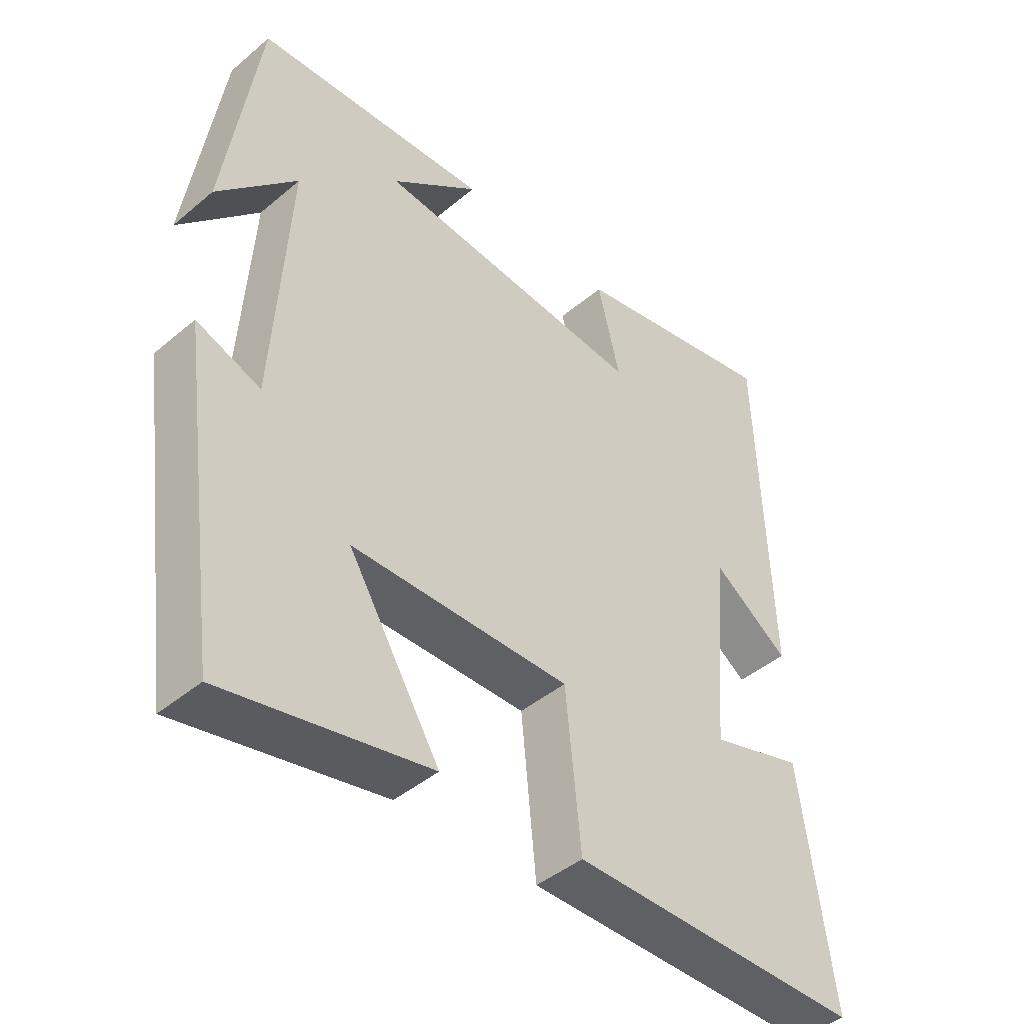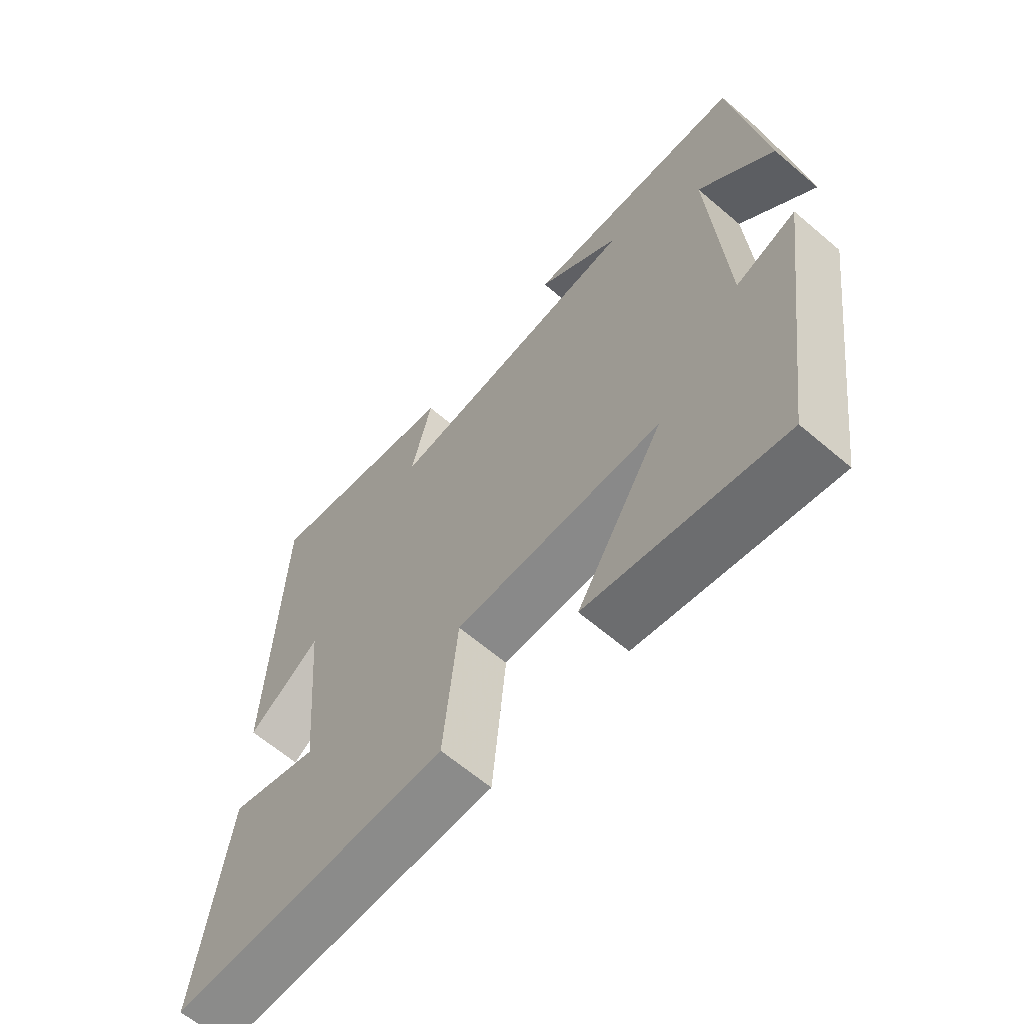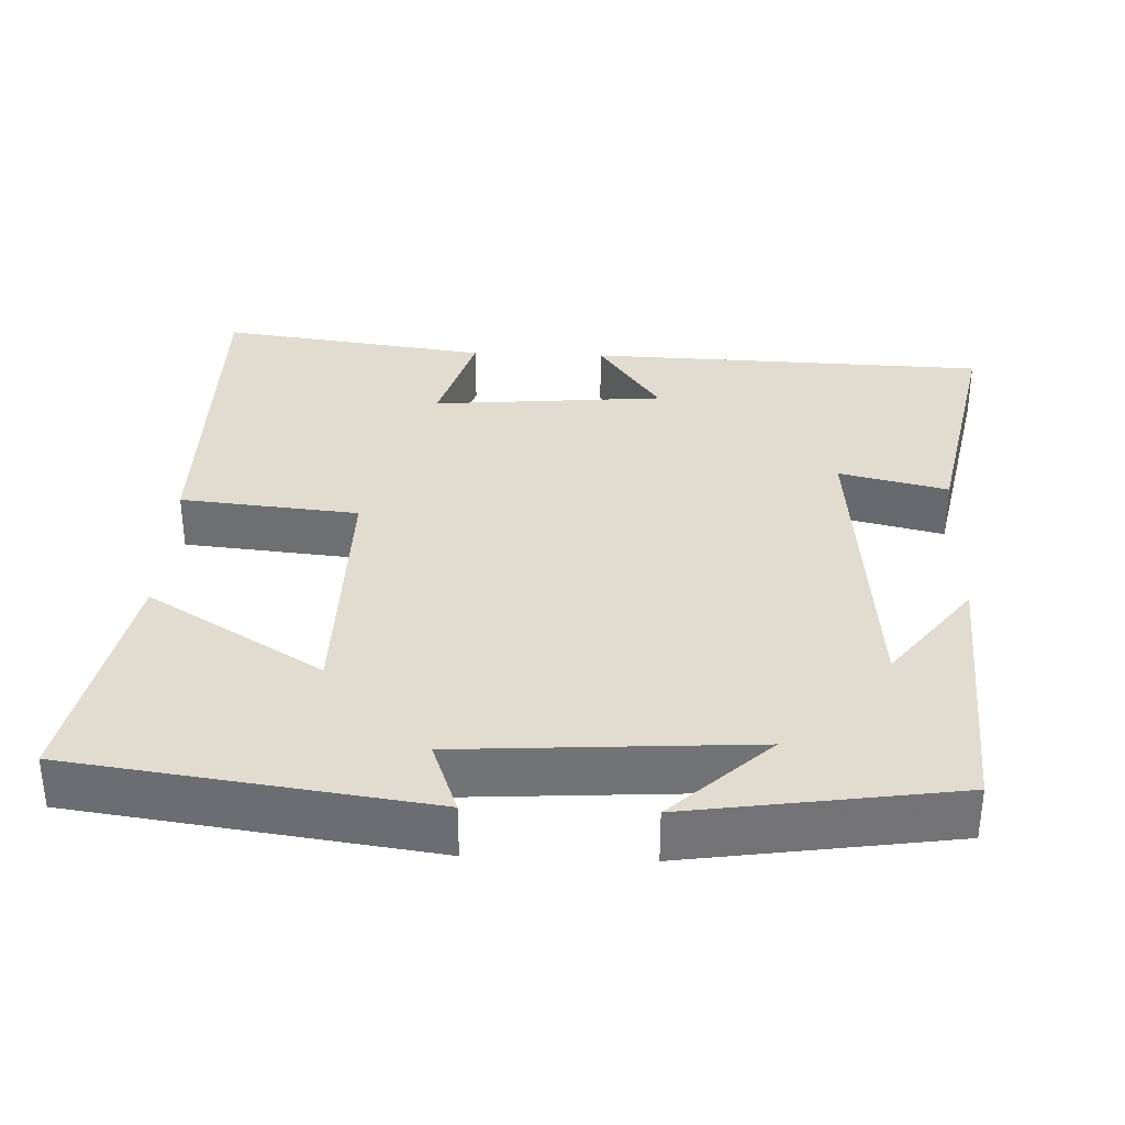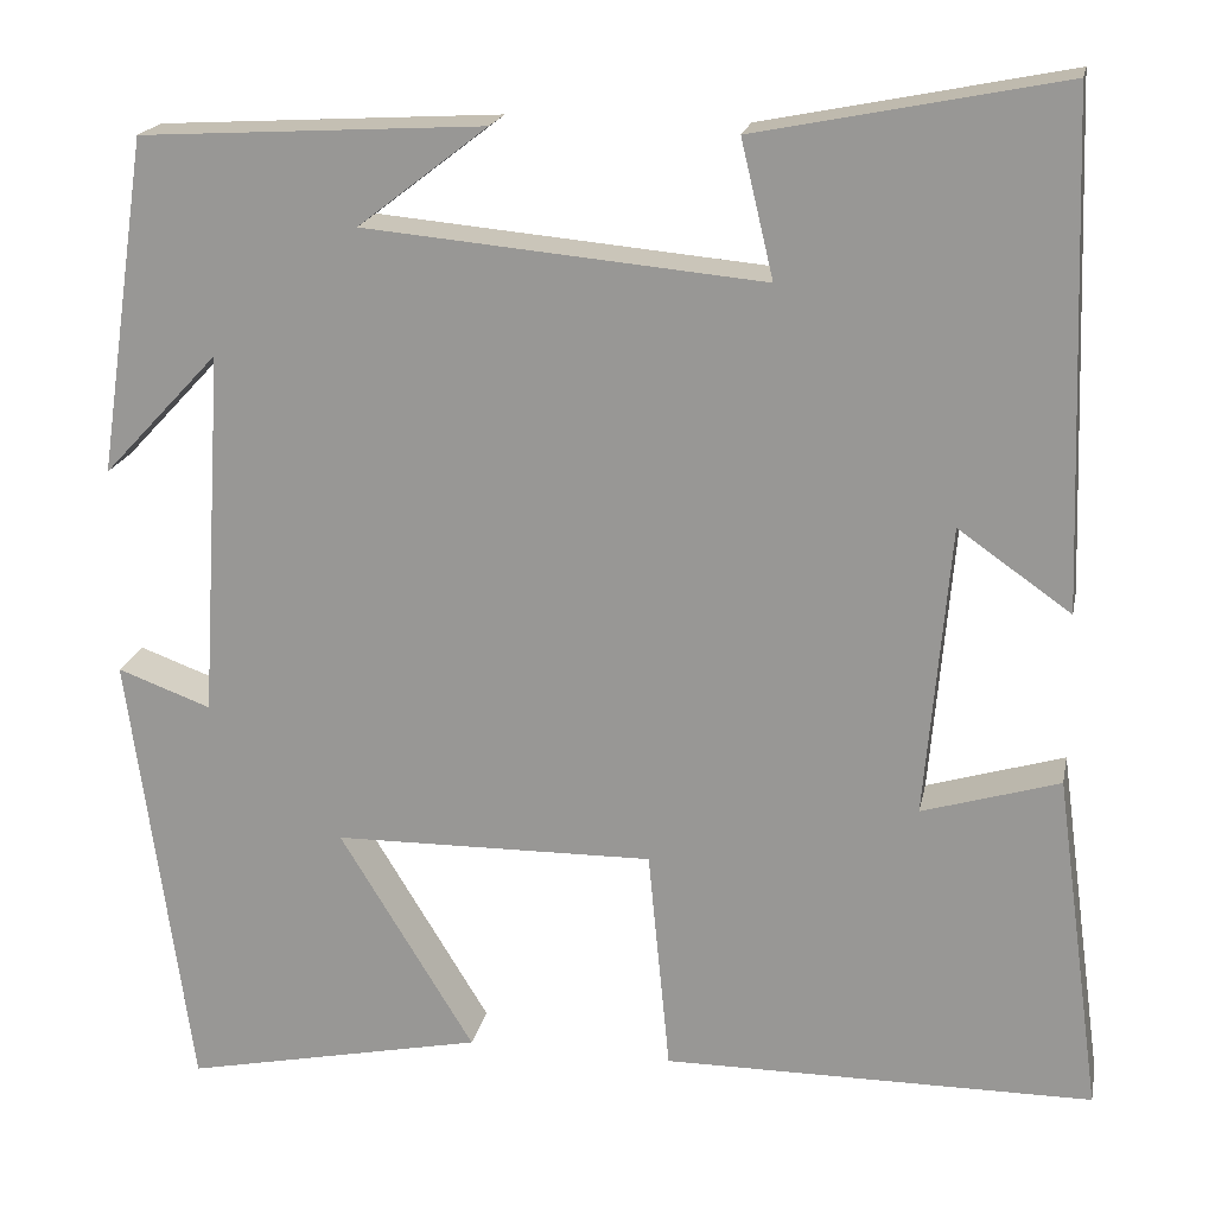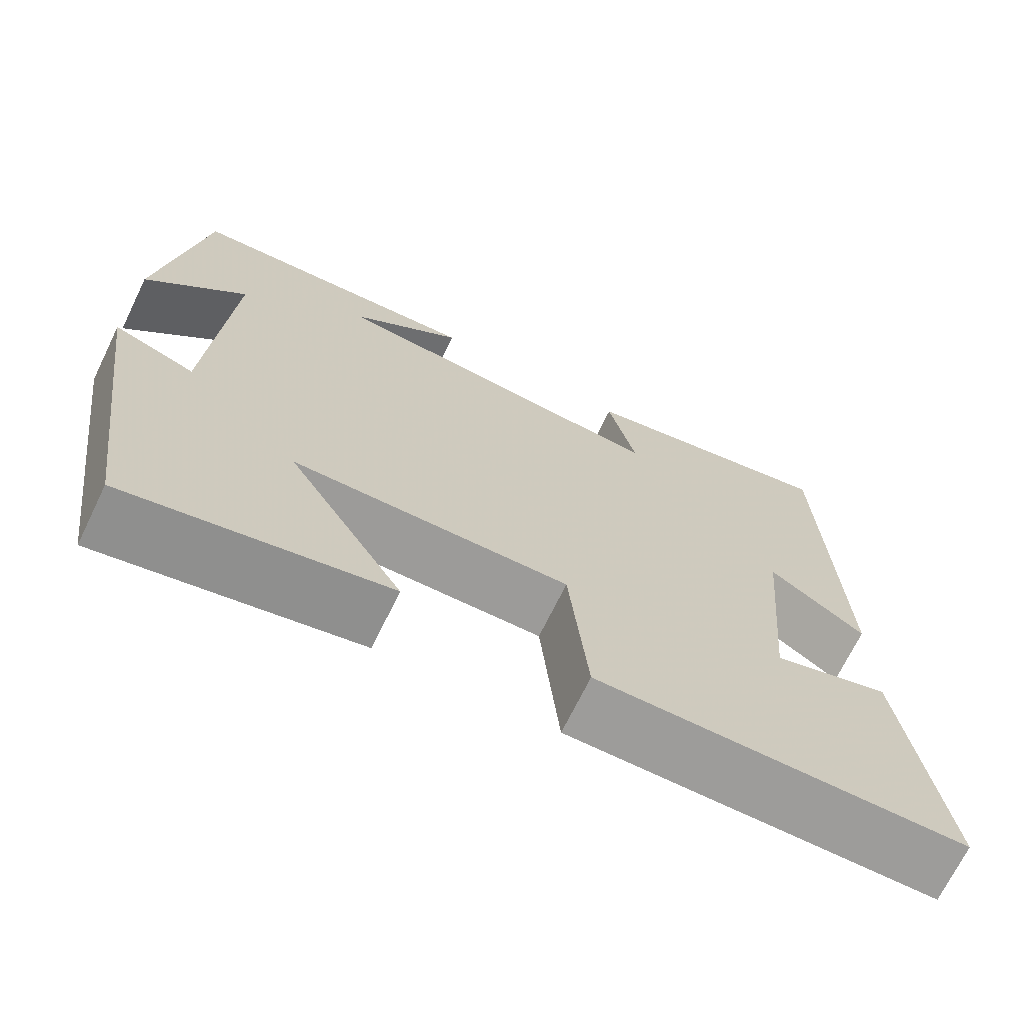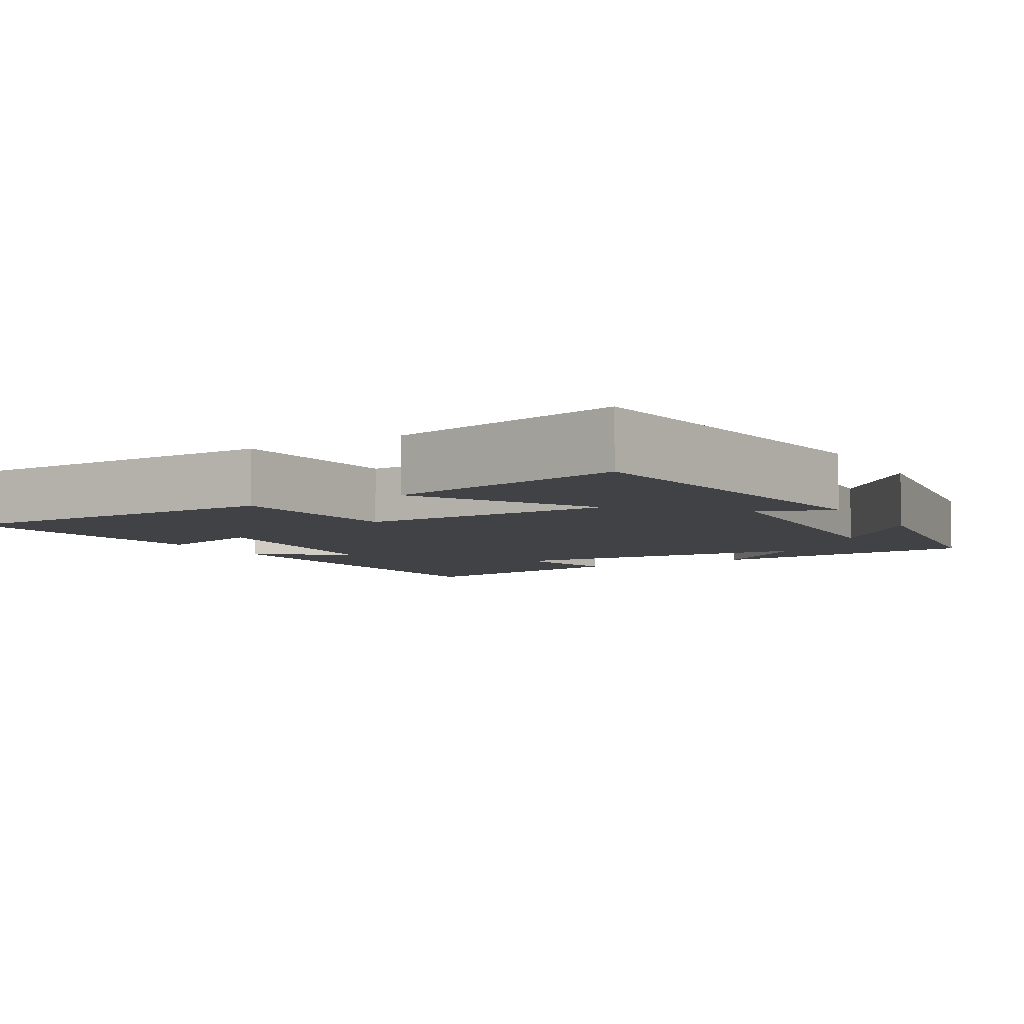
<metadata>
{"format":"obj","ext":"obj","renderer":"f3d","projection":"perspective","resolution":1024,"background":"white","views":[{"elev":-43.9,"azim":-45.4,"up":"+Z"},{"elev":-63.8,"azim":-130.7,"up":"+Z"},{"elev":34.4,"azim":-87.8,"up":"+Y"},{"elev":19.2,"azim":11.2,"up":"+Z"},{"elev":-70.1,"azim":-26.0,"up":"+Z"},{"elev":-6.2,"azim":-149.5,"up":"+Y"}]}
</metadata>
<code>
v -0.448 0.07 0.479
v -0.087 0.07 0.5
v -0.223 0.07 0.395
v 0.195 0.07 0.357
v 0.161 0.07 0.5
v 0.482 0.07 0.564
v 0.5 0.07 0.036
v 0.382 0.07 0.119
v 0.356 0.07 -0.187
v 0.5 0.07 -0.144
v 0.548 0.07 -0.499
v 0.098 0.07 -0.5
v 0.075 0.07 -0.265
v -0.261 0.07 -0.269
v -0.12 0.07 -0.5
v -0.435 0.07 -0.565
v -0.5 0.07 -0.094
v -0.402 0.07 -0.13
v -0.378 0.07 0.256
v -0.5 0.07 0.126
v -0.448 0 0.479
v -0.087 0 0.5
v -0.223 0 0.395
v 0.195 0 0.357
v 0.161 0 0.5
v 0.482 0 0.564
v 0.5 0 0.036
v 0.382 0 0.119
v 0.356 0 -0.187
v 0.5 0 -0.144
v 0.548 0 -0.499
v 0.098 0 -0.5
v 0.075 0 -0.265
v -0.261 0 -0.269
v -0.12 0 -0.5
v -0.435 0 -0.565
v -0.5 0 -0.094
v -0.402 0 -0.13
v -0.378 0 0.256
v -0.5 0 0.126
f 19 20 1
f 15 16 17 18
f 14 15 18
f 13 14 18 19
f 11 12 13
f 9 10 11
f 9 11 13 19
f 5 6 7 8
f 4 5 8 9
f 3 4 9 19
f 1 2 3
f 1 3 19
f 21 40 39
f 38 37 36 35
f 38 35 34
f 39 38 34 33
f 33 32 31
f 31 30 29
f 39 33 31 29
f 28 27 26 25
f 29 28 25 24
f 39 29 24 23
f 23 22 21
f 39 23 21
f 1 21 22 2
f 2 22 23 3
f 3 23 24 4
f 4 24 25 5
f 5 25 26 6
f 6 26 27 7
f 7 27 28 8
f 8 28 29 9
f 9 29 30 10
f 10 30 31 11
f 11 31 32 12
f 12 32 33 13
f 13 33 34 14
f 14 34 35 15
f 15 35 36 16
f 16 36 37 17
f 17 37 38 18
f 18 38 39 19
f 19 39 40 20
f 20 40 21 1

</code>
